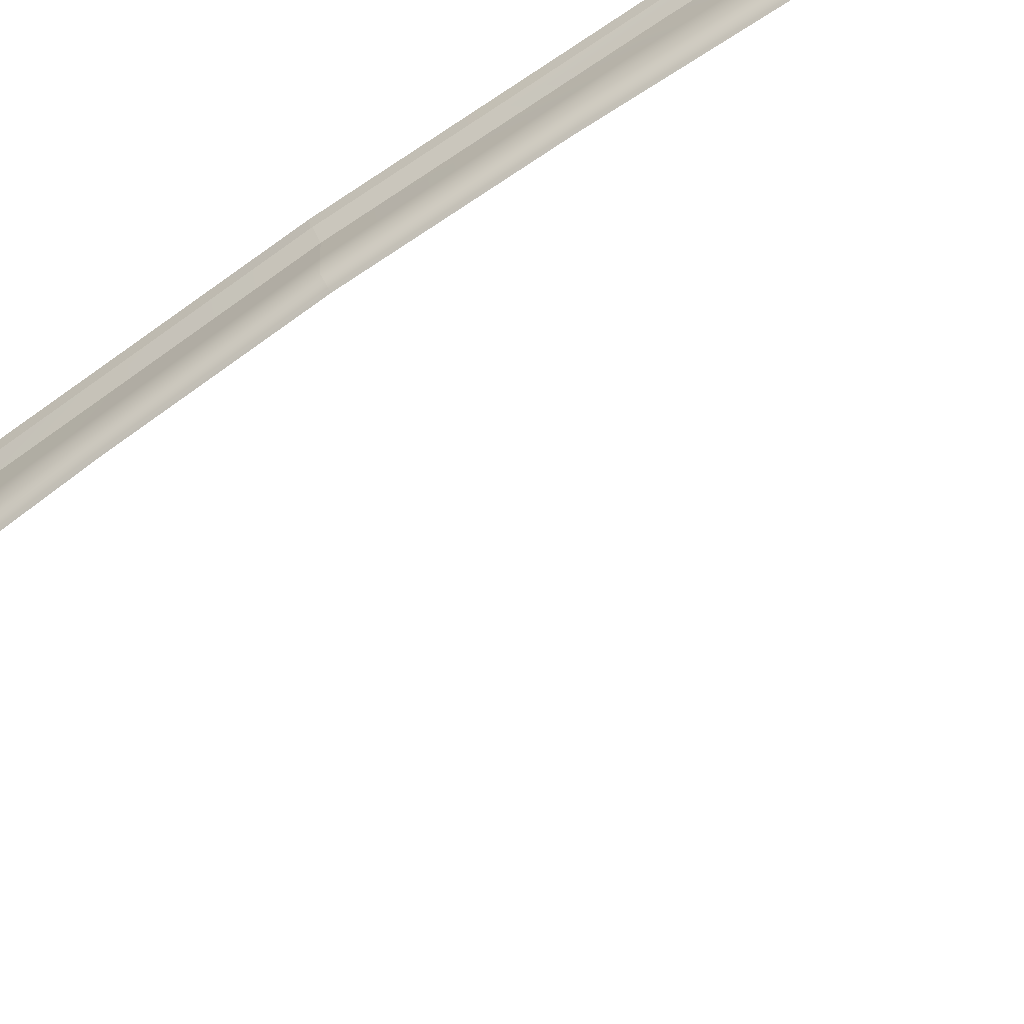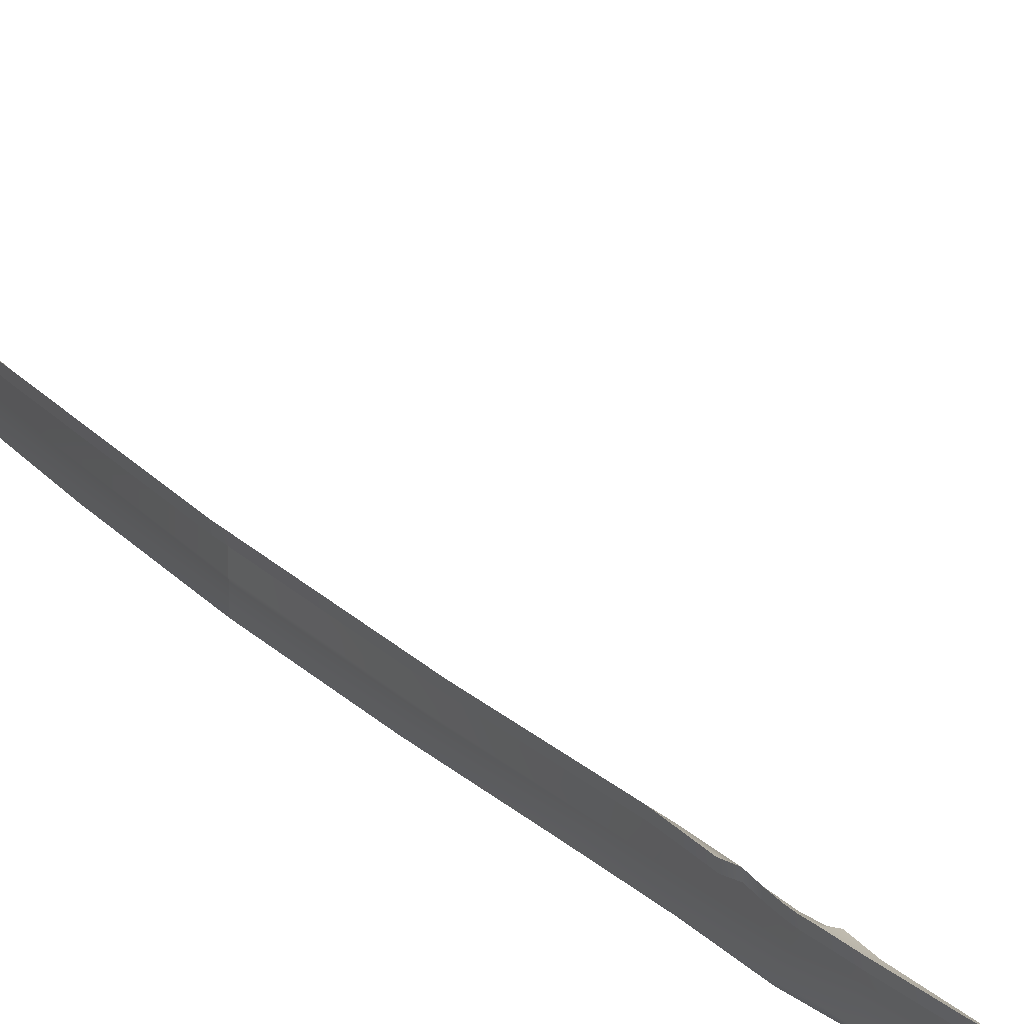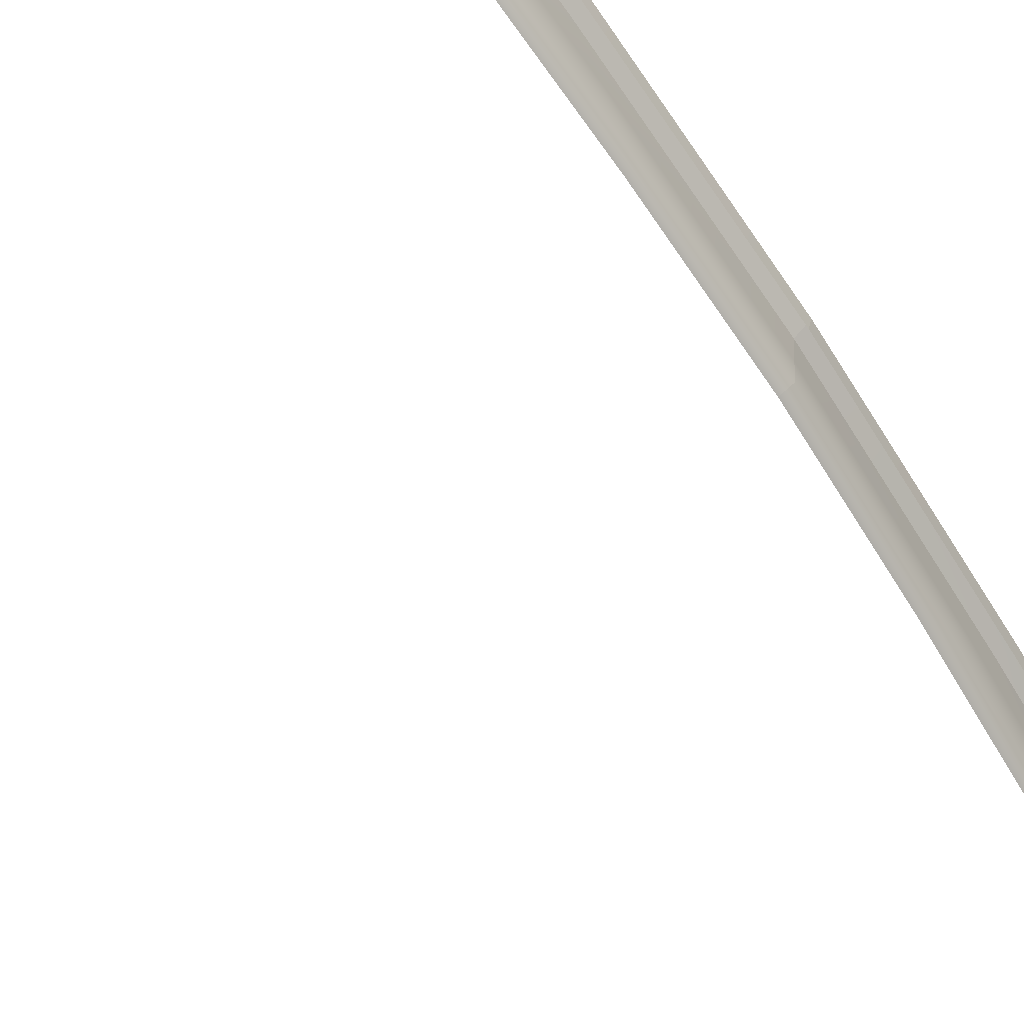
<metadata>
{"format":"obj","ext":"obj","renderer":"f3d","projection":"perspective","resolution":1024,"background":"white","views":[{"elev":-69.7,"azim":125.6,"up":"+Y"},{"elev":24.4,"azim":148.7,"up":"+Y"},{"elev":-61.1,"azim":30.9,"up":"+Y"}]}
</metadata>
<code>
v  171.9 50.54 -60.91
v  174 50.93 -50.97
v  172.7 51.06 -61.01
v  174.7 51.49 -51.03
v  175.7 51.65 -43.37
v  175 51.11 -43.24
v  176 51.53 -27.4
v  176.5 52.08 -31.97
v  175.7 51.23 -31.85
v  176.4 51.88 -33.14
v  175.6 51.17 -34.01
v  176.4 51.74 -34.21
v  163 48.69 -82.31
v  168.2 49.8 -72.1
v  163.6 48.9 -82.72
v  169 50.21 -72.29
v  176.5 51.28 -14.58
v  176.7 52.13 -26.7
v  177.3 52.03 -15.2
v  176.8 51.23 0
v  177.6 52 0
v  176.3 51.7 -34.97
v  175.6 51.28 -35.49
v  175.5 51.55 -36.4
v  176.3 51.72 -36.09
v  171.6 47.64 -60.53
v  167.8 47.34 -71.34
v  170.9 47.26 -60.42
v  167.2 47.05 -71.11
v  162.8 46.92 -81.18
v  162.4 46.77 -80.77
v  174.8 48.06 -42.88
v  173.7 47.88 -50.76
v  174.1 47.57 -42.76
v  173.1 47.44 -50.7
v  175.2 48.19 -37.14
v  174.7 47.58 -36.83
v  175.5 48.15 -32.5
v  175.2 47.5 -31.91
v  175.8 48.12 -27.31
v  175.3 47.58 -26.3
v  176.1 48.1 -20.34
v  175.5 47.64 -18.99
v  176.6 48.08 -10.89
v  175.9 47.65 -9.962
v  176.8 48.07 0
v  176.1 47.65 0
v  171.8 49.1 -60.72
v  168.1 48.58 -71.69
v  163.2 47.87 -81.54
v  174.9 49.65 -42.97
v  173.9 49.42 -50.85
v  175.6 49.72 -33.4
v  175.4 50.03 -37.15
v  175.4 51.29 -38.34
v  175.8 49.67 -29.5
v  176.1 49.69 -23.19
v  176.8 49.62 0
v  176.6 49.65 -12.71
v  176.1 51.7 -38.55
v  176.9 52.18 -31.14
v  157.8 47.25 -87.55
v  157.8 46.6 -86.73
v  158.1 47.99 -87.99
v  158 47.37 -87.75
v  157.7 47.92 -88.38
v  157.6 47.3 -88.16
v  163.5 48.27 -82.52
v  168.8 49.57 -72.16
v  172.5 50.41 -60.93
v  174.6 50.84 -50.98
v  175.5 50.99 -43.34
v  176 51.05 -38.53
v  176.1 51.07 -36.08
v  176.2 51.04 -34.95
v  176.2 51.09 -34.14
v  176.3 51.23 -33.03
v  176.3 51.44 -31.85
v  176.7 51.53 -31.08
v  176.6 51.47 -26.71
v  177.1 51.37 -15.2
v  177.4 51.34 0
v  153.7 48.1 -86.97
v  153.6 48.5 -87.45
v  153.8 48.57 -87.58
v  153.6 48.9 -87.95
v  153.4 48.52 -87.82
v  171.9 50.54 60.91
v  172.7 51.06 61.01
v  174 50.93 50.97
v  174.7 51.49 51.03
v  175.7 51.65 43.37
v  175 51.11 43.24
v  176 51.53 27.4
v  175.7 51.23 31.85
v  176.5 52.08 31.97
v  176.4 51.88 33.14
v  175.6 51.17 34.01
v  176.4 51.74 34.21
v  163 48.69 82.31
v  163.6 48.9 82.72
v  168.2 49.8 72.1
v  169 50.21 72.29
v  176.7 52.13 26.7
v  176.5 51.28 14.58
v  177.3 52.03 15.2
v  176.3 51.7 34.97
v  175.6 51.28 35.49
v  175.5 51.55 36.4
v  176.3 51.72 36.09
v  171.6 47.64 60.53
v  170.9 47.26 60.42
v  167.8 47.34 71.34
v  167.2 47.05 71.11
v  162.8 46.92 81.18
v  162.4 46.77 80.77
v  174.8 48.06 42.88
v  174.1 47.57 42.76
v  173.7 47.88 50.76
v  173.1 47.44 50.7
v  175.2 48.19 37.14
v  175.5 48.15 32.5
v  174.7 47.58 36.83
v  175.2 47.5 31.91
v  175.8 48.12 27.31
v  176.1 48.1 20.34
v  175.3 47.58 26.3
v  175.5 47.64 18.99
v  176.6 48.08 10.89
v  175.9 47.65 9.962
v  171.8 49.1 60.72
v  168.1 48.58 71.69
v  163.2 47.87 81.54
v  174.9 49.65 42.97
v  173.9 49.42 50.85
v  175.6 49.72 33.4
v  175.4 50.03 37.15
v  175.4 51.29 38.34
v  175.8 49.67 29.5
v  176.1 49.69 23.19
v  176.6 49.65 12.71
v  176.1 51.7 38.55
v  176.9 52.18 31.14
v  157.8 47.25 87.55
v  157.8 46.6 86.73
v  158.1 47.99 87.99
v  157.7 47.92 88.38
v  158 47.37 87.75
v  157.6 47.3 88.16
v  163.5 48.27 82.52
v  168.8 49.57 72.16
v  172.5 50.41 60.93
v  174.6 50.84 50.98
v  175.5 50.99 43.34
v  176 51.05 38.53
v  176.1 51.07 36.08
v  176.2 51.04 34.95
v  176.2 51.09 34.14
v  176.3 51.23 33.03
v  176.3 51.44 31.85
v  176.7 51.53 31.08
v  176.6 51.47 26.71
v  177.1 51.37 15.2
v  153.7 48.1 86.97
v  153.6 48.5 87.45
v  153.8 48.57 87.58
v  153.6 48.9 87.95
v  153.4 48.52 87.82
g Y613_182C_C_D_Y613_182C_C
f 1 2 3
f 3 2 4
f 5 4 6
f 6 4 2
f 7 8 9
f 9 8 10
f 9 10 11
f 11 10 12
f 13 14 15
f 15 14 16
f 3 16 1
f 1 16 14
f 7 17 18
f 18 17 19
f 20 21 17
f 17 21 19
f 12 22 11
f 11 22 23
f 24 23 25
f 25 23 22
f 26 27 28
f 28 27 29
f 30 31 27
f 27 31 29
f 32 33 34
f 34 33 35
f 28 35 26
f 26 35 33
f 36 37 38
f 38 37 39
f 32 34 36
f 36 34 37
f 40 41 42
f 42 41 43
f 38 39 40
f 40 39 41
f 44 45 46
f 46 45 47
f 42 43 44
f 44 43 45
f 26 48 27
f 27 48 49
f 14 49 1
f 1 49 48
f 13 50 14
f 14 50 49
f 27 49 30
f 30 49 50
f 32 51 33
f 33 51 52
f 2 52 6
f 6 52 51
f 1 48 2
f 2 48 52
f 33 52 26
f 26 52 48
f 38 53 36
f 36 53 54
f 11 23 53
f 53 23 54
f 55 54 24
f 24 54 23
f 6 51 55
f 55 51 54
f 32 36 51
f 51 36 54
f 9 56 7
f 7 56 57
f 11 53 9
f 9 53 56
f 40 56 38
f 38 56 53
f 42 57 40
f 40 57 56
f 46 58 44
f 44 58 59
f 17 59 20
f 20 59 58
f 7 57 17
f 17 57 59
f 44 59 42
f 42 59 57
f 25 60 24
f 24 60 55
f 55 60 6
f 6 60 5
f 18 61 7
f 7 61 8
f 62 63 50
f 50 63 30
f 63 31 30
f 64 65 66
f 66 65 67
f 15 68 64
f 64 68 65
f 15 16 68
f 68 16 69
f 16 3 69
f 69 3 70
f 3 4 70
f 70 4 71
f 4 5 71
f 71 5 72
f 5 60 72
f 72 60 73
f 25 74 60
f 60 74 73
f 25 22 74
f 74 22 75
f 22 12 75
f 75 12 76
f 10 77 12
f 12 77 76
f 8 78 10
f 10 78 77
f 61 79 8
f 8 79 78
f 61 18 79
f 79 18 80
f 18 19 80
f 80 19 81
f 19 21 81
f 81 21 82
f 50 13 62
f 66 62 64
f 15 64 13
f 64 62 13
f 63 62 83
f 83 62 84
f 65 66 85
f 85 66 86
f 66 67 86
f 86 67 87
f 62 66 84
f 84 66 86
f 88 89 90
f 89 91 90
f 92 93 91
f 93 90 91
f 94 95 96
f 95 97 96
f 95 98 97
f 98 99 97
f 100 101 102
f 101 103 102
f 89 88 103
f 88 102 103
f 94 104 105
f 104 106 105
f 20 105 21
f 105 106 21
f 99 98 107
f 98 108 107
f 109 110 108
f 110 107 108
f 111 112 113
f 112 114 113
f 115 113 116
f 113 114 116
f 117 118 119
f 118 120 119
f 112 111 120
f 111 119 120
f 121 122 123
f 122 124 123
f 117 121 118
f 121 123 118
f 125 126 127
f 126 128 127
f 122 125 124
f 125 127 124
f 129 46 130
f 46 47 130
f 126 129 128
f 129 130 128
f 111 113 131
f 113 132 131
f 102 88 132
f 88 131 132
f 100 102 133
f 102 132 133
f 113 115 132
f 115 133 132
f 117 119 134
f 119 135 134
f 90 93 135
f 93 134 135
f 88 90 131
f 90 135 131
f 119 111 135
f 111 131 135
f 122 121 136
f 121 137 136
f 98 136 108
f 136 137 108
f 138 109 137
f 109 108 137
f 93 138 134
f 138 137 134
f 117 134 121
f 134 137 121
f 95 94 139
f 94 140 139
f 98 95 136
f 95 139 136
f 125 122 139
f 122 136 139
f 126 125 140
f 125 139 140
f 46 129 58
f 129 141 58
f 105 20 141
f 20 58 141
f 94 105 140
f 105 141 140
f 129 126 141
f 126 140 141
f 110 109 142
f 109 138 142
f 138 93 142
f 93 92 142
f 104 94 143
f 94 96 143
f 144 133 145
f 133 115 145
f 145 115 116
f 146 147 148
f 147 149 148
f 101 146 150
f 146 148 150
f 101 150 103
f 150 151 103
f 103 151 89
f 151 152 89
f 89 152 91
f 152 153 91
f 91 153 92
f 153 154 92
f 92 154 142
f 154 155 142
f 110 142 156
f 142 155 156
f 110 156 107
f 156 157 107
f 107 157 99
f 157 158 99
f 97 99 159
f 99 158 159
f 96 97 160
f 97 159 160
f 143 96 161
f 96 160 161
f 143 161 104
f 161 162 104
f 104 162 106
f 162 163 106
f 106 163 21
f 163 82 21
f 133 144 100
f 147 146 144
f 101 100 146
f 146 100 144
f 145 164 144
f 164 165 144
f 148 166 147
f 166 167 147
f 147 167 149
f 167 168 149
f 144 165 147
f 165 167 147

</code>
